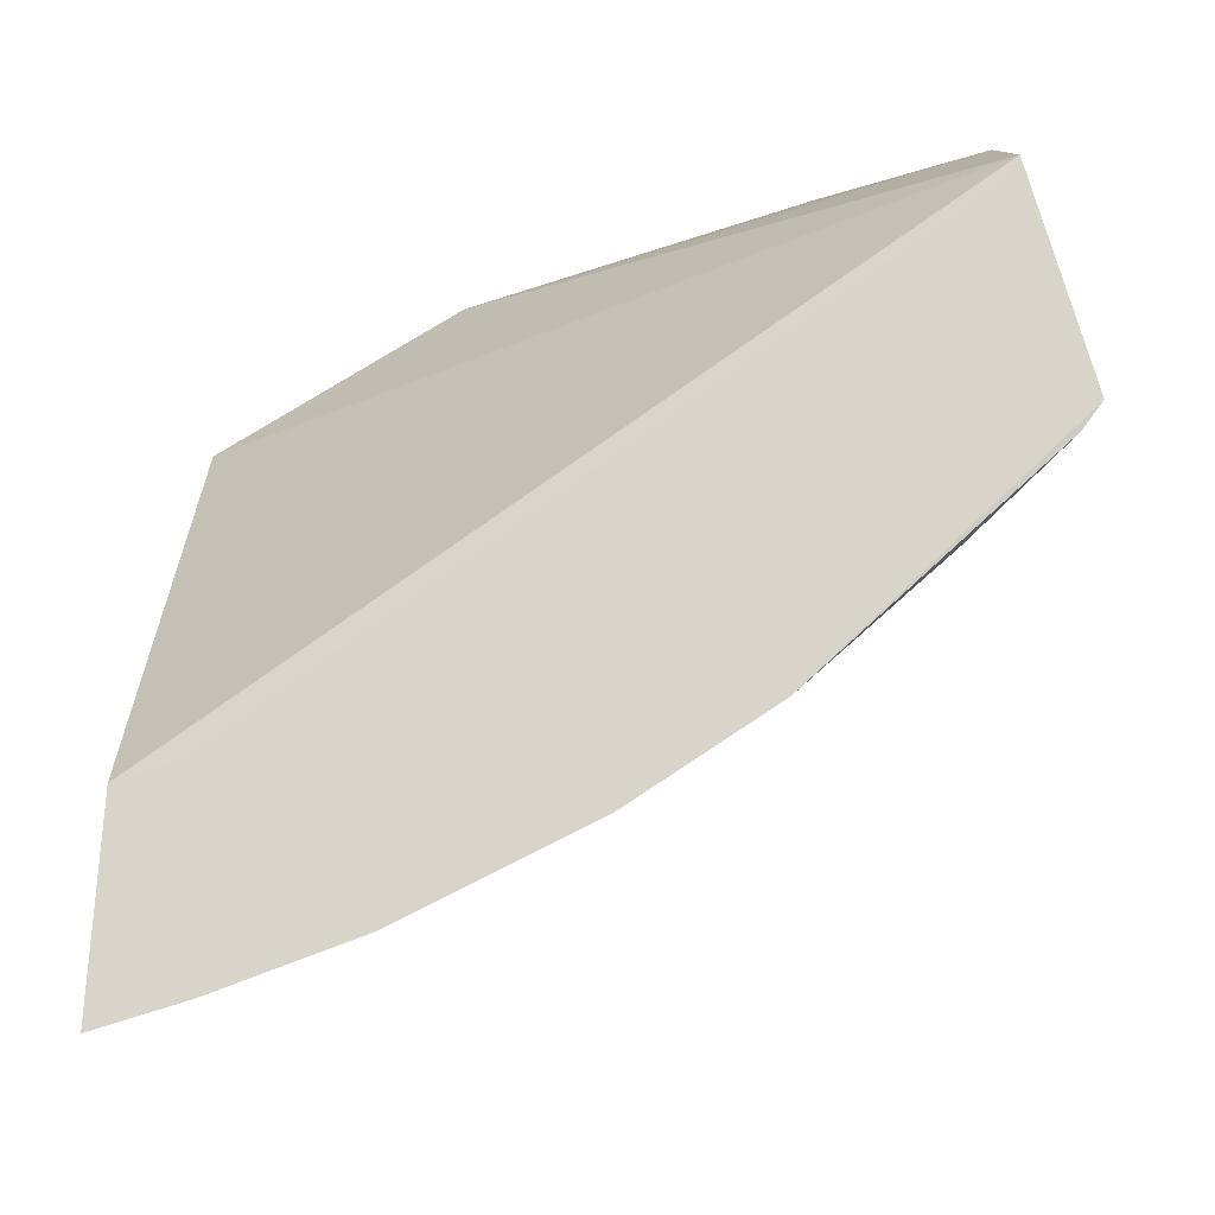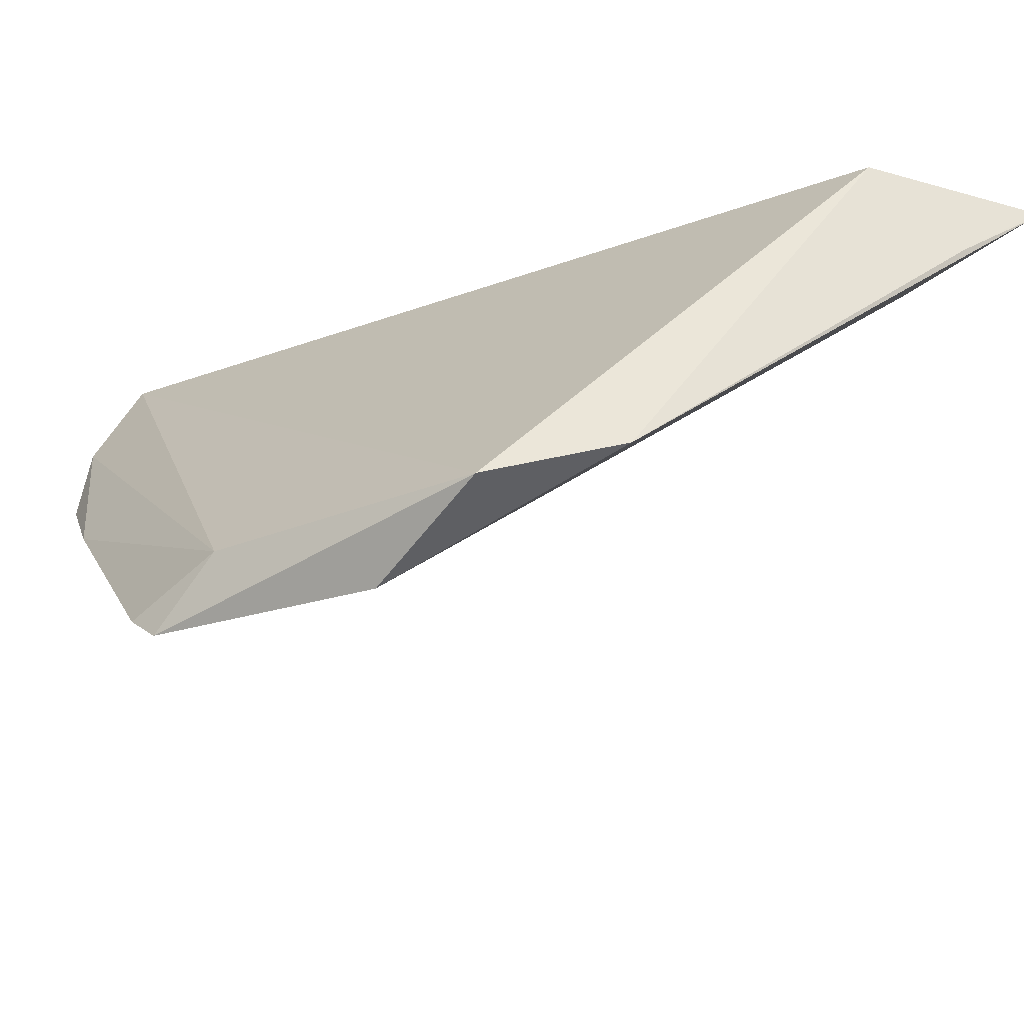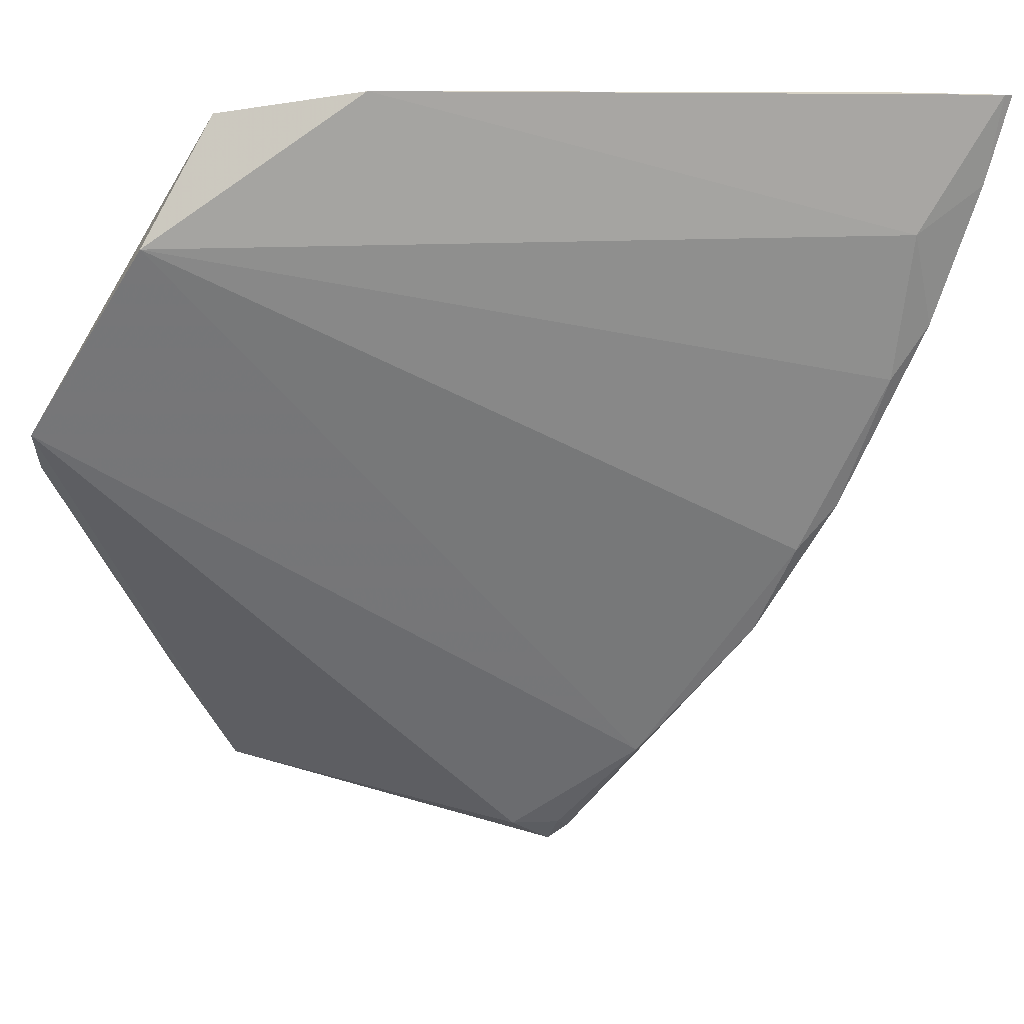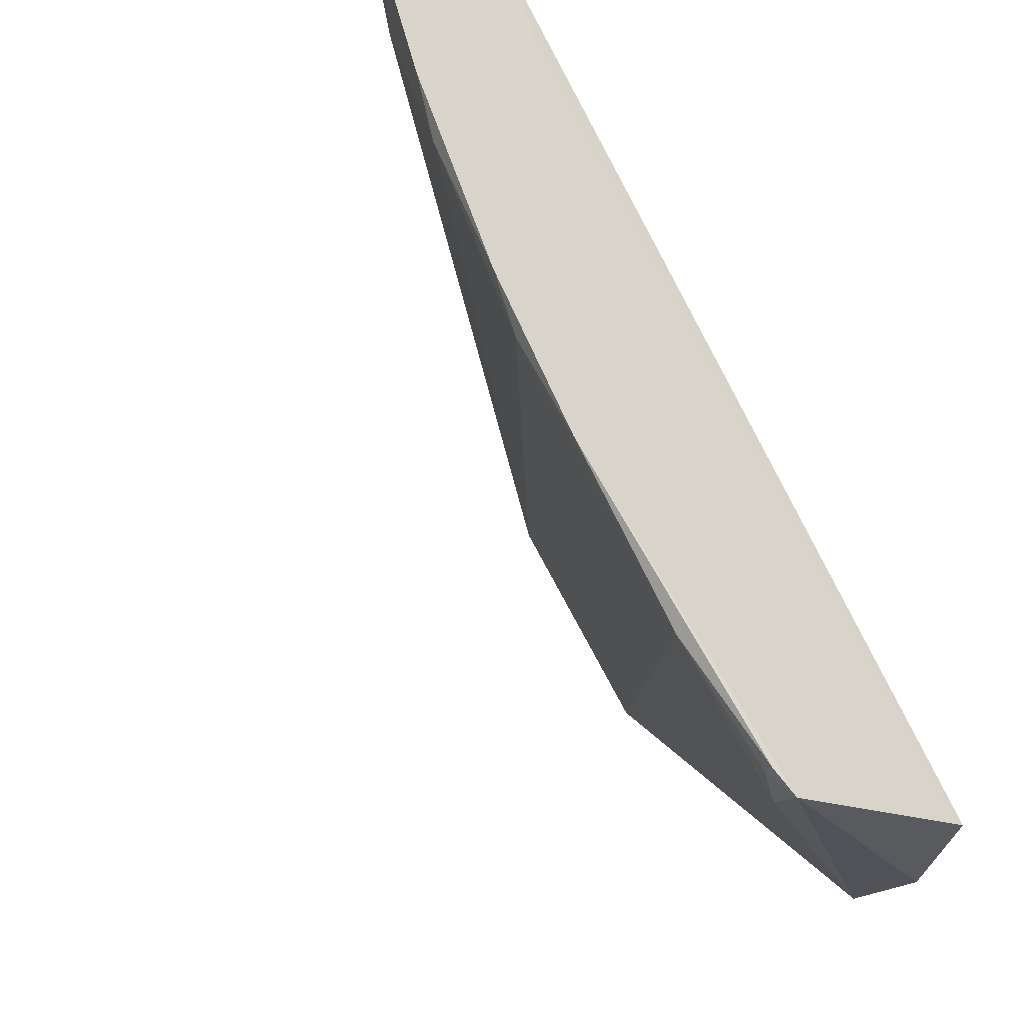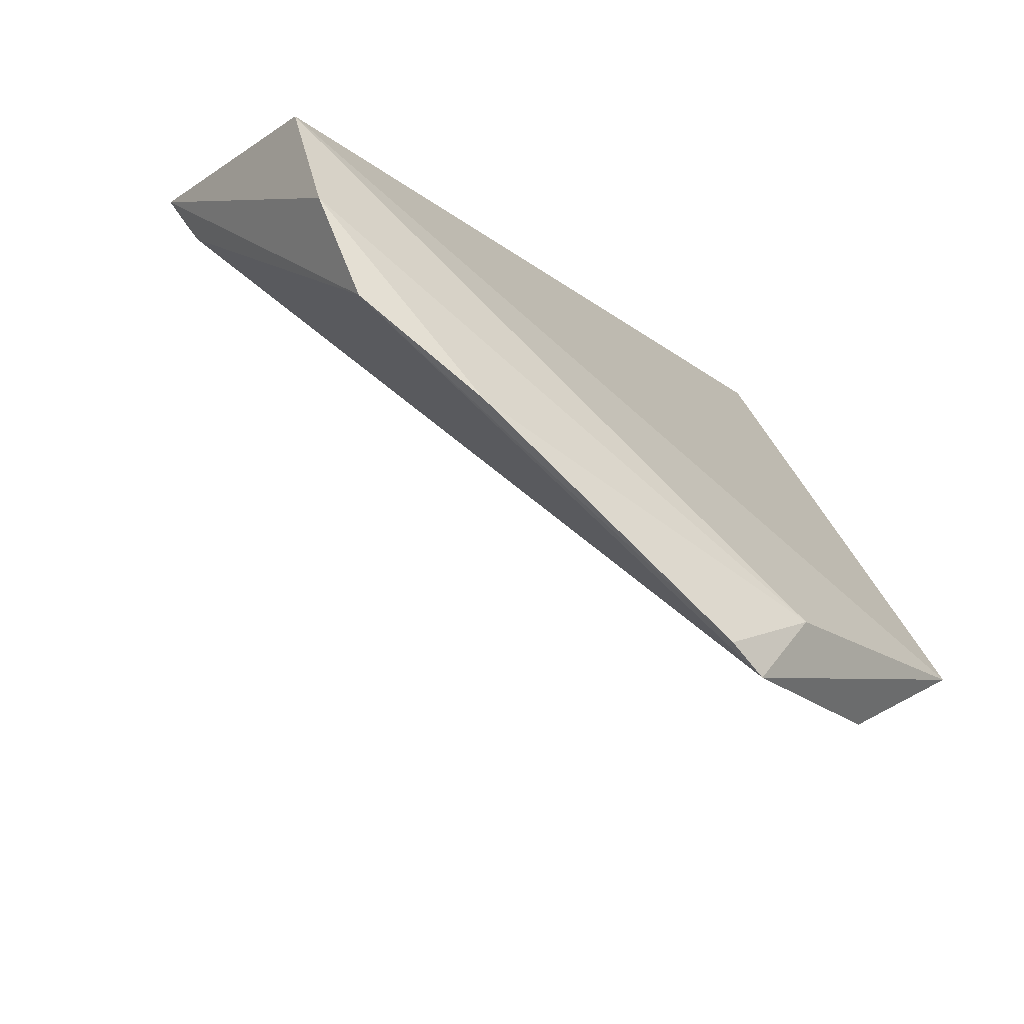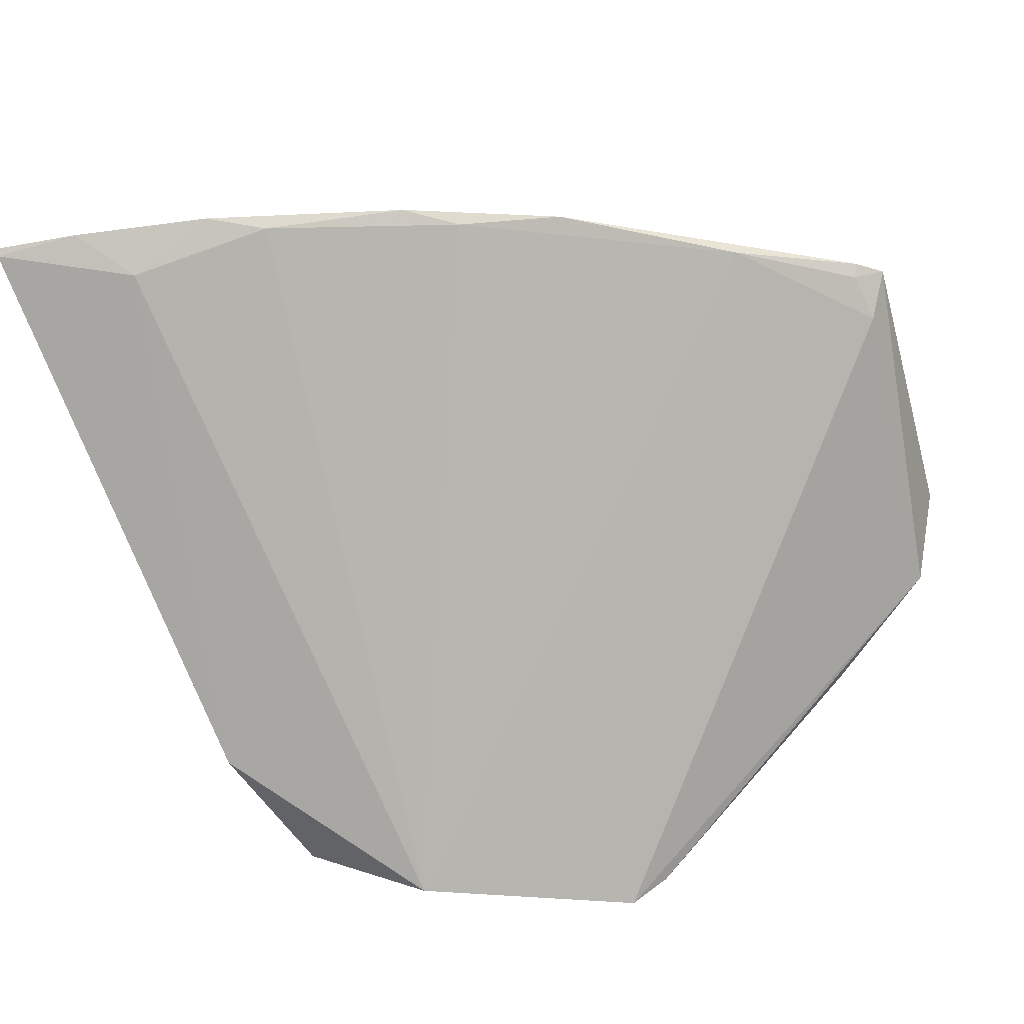
<metadata>
{"format":"obj","ext":"obj","renderer":"f3d","projection":"perspective","resolution":1024,"background":"white","views":[{"elev":73.7,"azim":-90.2,"up":"+Z"},{"elev":-27.5,"azim":155.3,"up":"+Z"},{"elev":8.8,"azim":-148.2,"up":"+Y"},{"elev":-39.7,"azim":-41.6,"up":"+Y"},{"elev":-16.1,"azim":67.5,"up":"+Z"},{"elev":-39.9,"azim":-59.5,"up":"+Z"}]}
</metadata>
<code>
v -0.3219 -0.3815 0.1773
v -0.2265 -0.3151 0.09152
v -0.2542 -0.3626 0.1795
v -0.4836 -0.1268 0.1779
v -0.2758 -0.1717 0.0208
v -0.4168 -0.1489 0.1801
v -0.2311 -0.35 0.1183
v -0.23 -0.2298 0.02175
v -0.4176 -0.2704 0.1727
v -0.2623 -0.3565 0.1795
v -0.4295 -0.2554 0.177
v -0.2883 -0.1322 0.04042
v -0.2374 -0.3601 0.1478
v -0.316 -0.3739 0.1637
v -0.2261 -0.2408 0.0301
v -0.3596 -0.344 0.1725
v -0.4593 -0.1966 0.1773
v -0.3325 -0.1258 0.05688
v -0.4227 -0.1307 0.1803
v -0.2403 -0.2092 0.04184
v -0.3287 -0.3736 0.1726
v -0.4003 -0.2992 0.1768
v -0.4597 -0.1686 0.1645
v -0.4487 -0.214 0.1728
v -0.4528 -0.1259 0.1544
v -0.3303 -0.3754 0.1767
v -0.4754 -0.1536 0.1777
v -0.4823 -0.1266 0.1755
f 10 6 1
f 10 1 3
f 10 3 6
f 11 1 6
f 12 8 5
f 13 7 2
f 13 3 1
f 13 1 7
f 14 8 7
f 14 7 1
f 15 2 7
f 15 7 8
f 16 9 5
f 16 5 8
f 16 8 14
f 17 11 6
f 18 12 5
f 19 6 3
f 19 3 12
f 19 12 18
f 20 15 8
f 20 8 12
f 20 12 3
f 20 3 13
f 20 13 2
f 20 2 15
f 21 16 14
f 21 14 1
f 22 11 9
f 22 9 16
f 22 1 11
f 23 18 5
f 24 9 11
f 24 11 17
f 24 17 23
f 24 23 5
f 24 5 9
f 25 19 18
f 25 4 19
f 26 21 1
f 26 16 21
f 26 22 16
f 26 1 22
f 27 23 17
f 27 17 6
f 27 19 4
f 27 6 19
f 28 18 23
f 28 25 18
f 28 4 25
f 28 27 4
f 28 23 27

</code>
